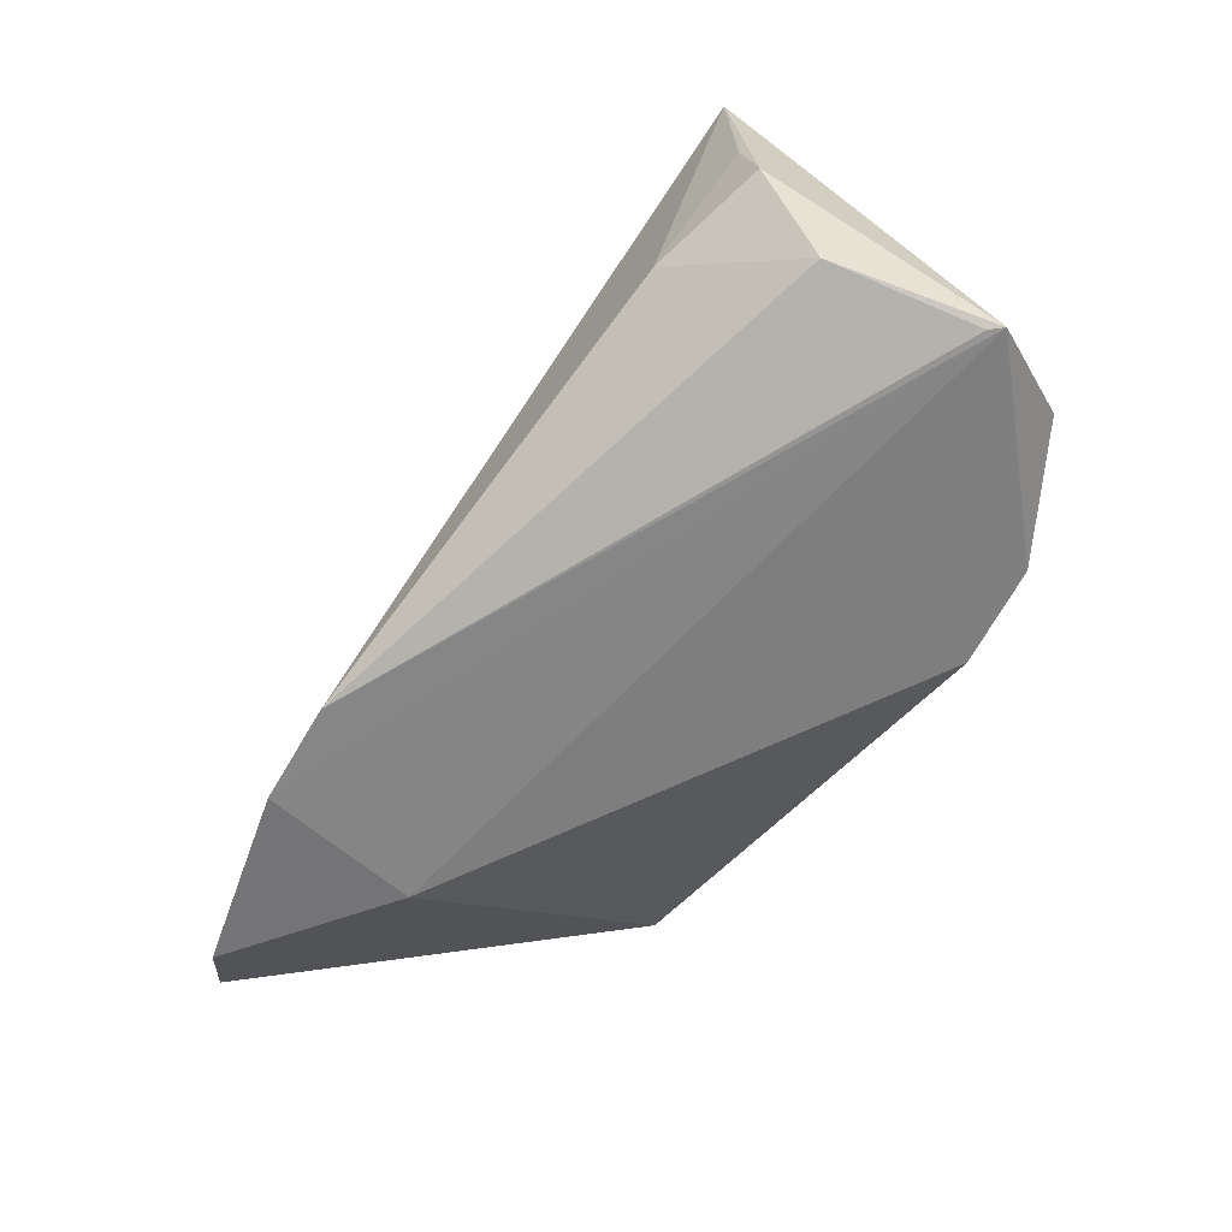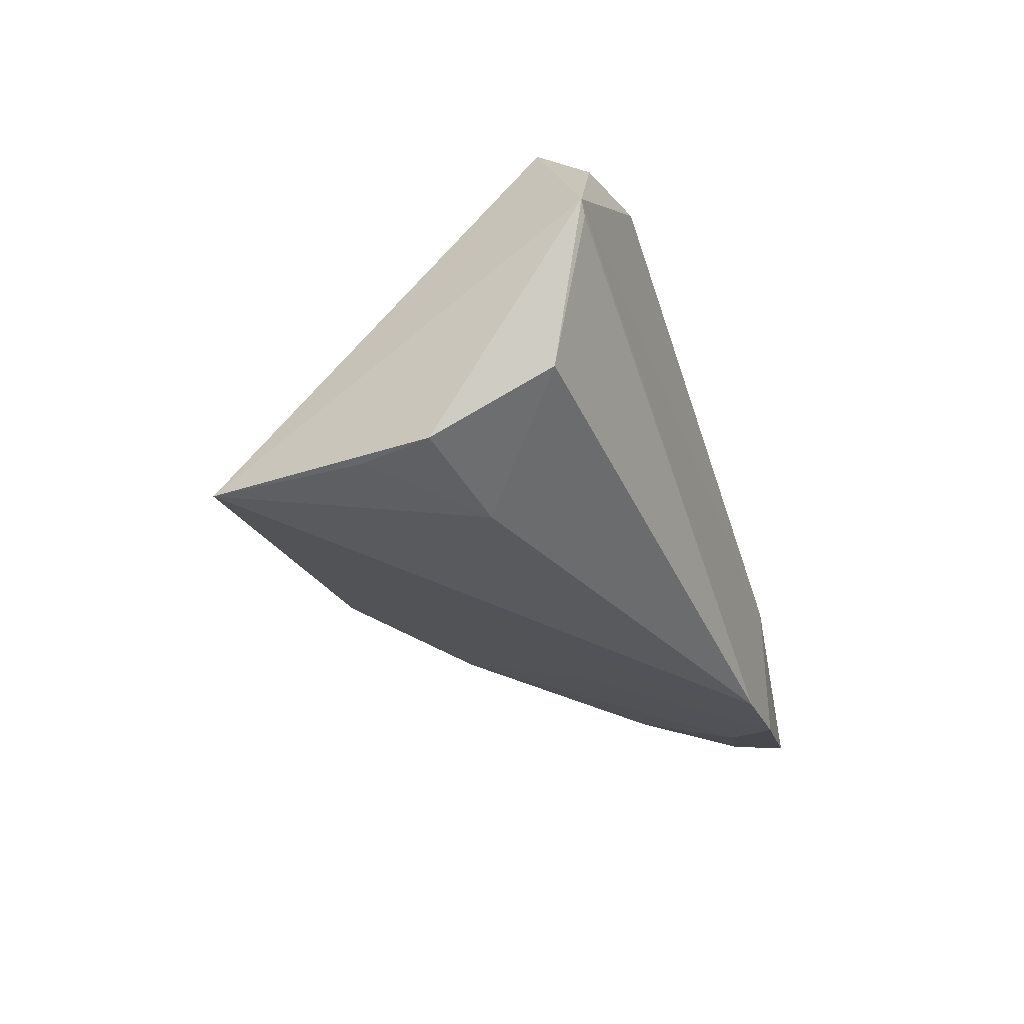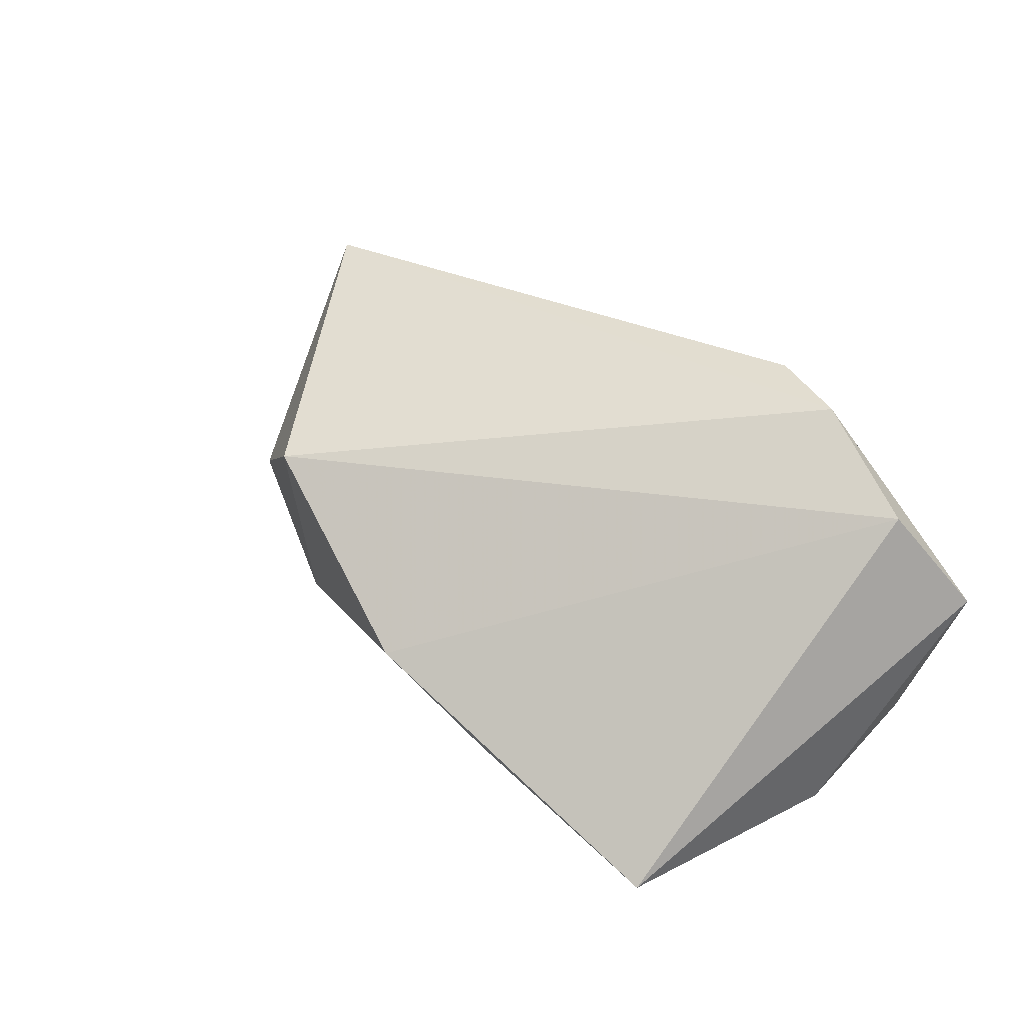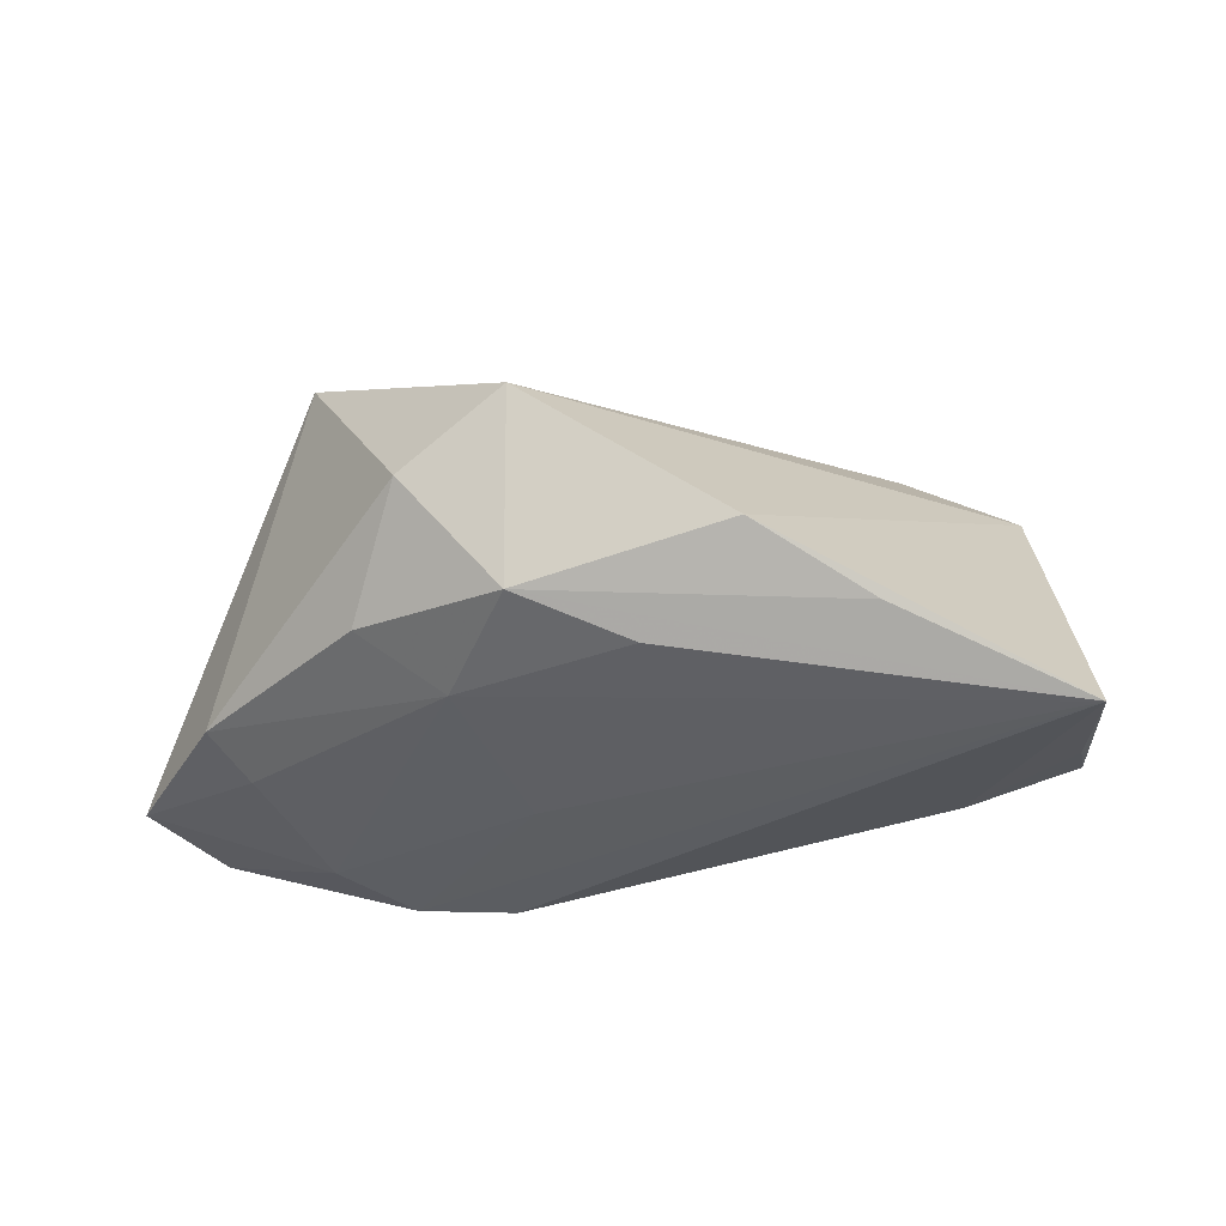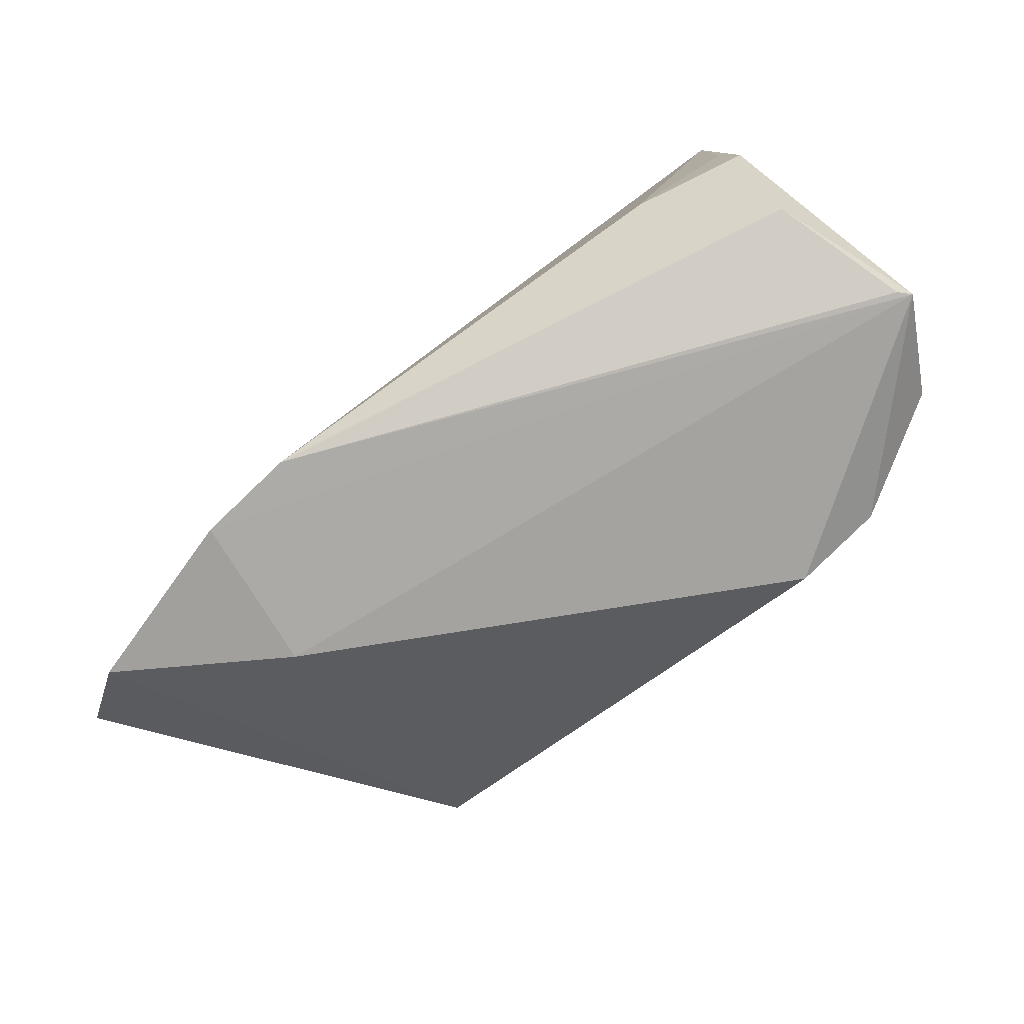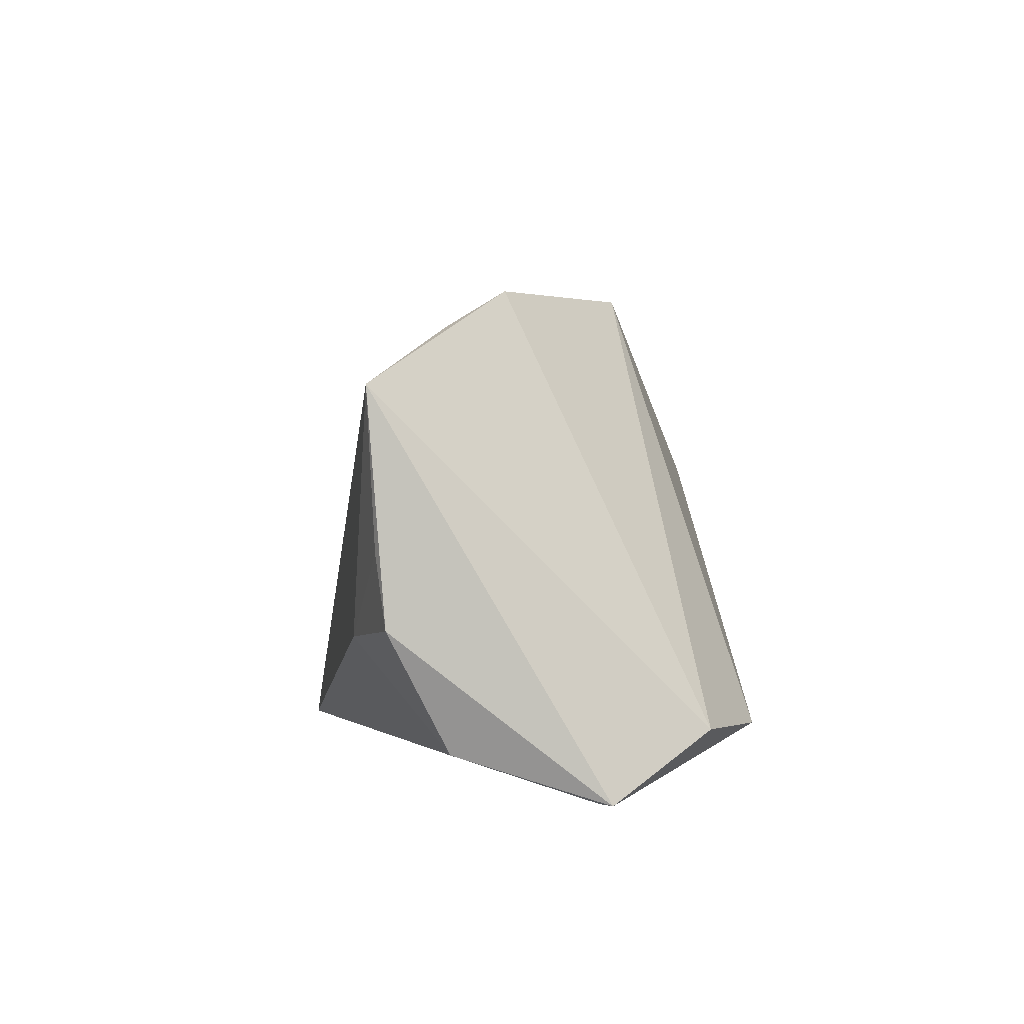
<metadata>
{"format":"obj","ext":"obj","renderer":"f3d","projection":"perspective","resolution":1024,"background":"white","views":[{"elev":-64.9,"azim":-121.6,"up":"+Y"},{"elev":-25.0,"azim":-69.7,"up":"+Z"},{"elev":35.3,"azim":-123.7,"up":"+Z"},{"elev":-23.0,"azim":-177.1,"up":"+Z"},{"elev":-79.7,"azim":-137.9,"up":"+Y"},{"elev":3.0,"azim":-92.5,"up":"+Y"}]}
</metadata>
<code>
v -0.03731 -0.007789 -0.02021
v -0.05477 -0.02536 0.009851
v -0.02591 0.03025 -0.008774
v 0.06389 -0.01182 -0.01821
v 0.03476 -0.02363 -0.007661
v 0.04137 0.009844 0.02943
v -0.04823 -0.01768 0.02196
v -0.04994 -0.02023 -0.0086
v -0.0535 -0.02531 0.008332
v 0.0005003 0.02801 -0.01241
v 0.01828 -0.02536 -0.02761
v 0.05499 -0.02124 -0.02225
v -0.05166 -0.005558 -0.01603
v -0.05032 0.02271 -0.01821
v -0.02109 -0.02146 0.02943
v 0.03103 -0.02498 -0.02727
v 0.02772 0.0318 0.006799
v 0.04052 -0.01698 -0.0245
v 0.05336 0.004164 -0.0131
v -0.01111 0.03564 -0.0007613
v 0.02254 0.01832 -0.0145
v -0.05029 0.003295 -0.01722
v 0.03325 0.02233 -0.007911
v 0.0484 -0.0007805 -0.01792
v 0.01489 0.03558 0.01612
v 0.01511 0.03203 -0.007442
v -0.03273 -0.01939 0.02943
v 0.01421 -0.001942 -0.022
f 26 23 21
f 6 15 5
f 5 15 2
f 7 14 2
f 19 6 4
f 19 21 23
f 2 14 13
f 10 14 26
f 26 21 10
f 10 21 14
f 20 25 26
f 14 7 20
f 20 7 25
f 17 25 6
f 6 19 17
f 17 19 23
f 17 23 26
f 26 25 17
f 4 6 12
f 6 5 12
f 12 18 4
f 2 15 27
f 27 7 2
f 25 7 27
f 27 15 6
f 6 25 27
f 24 19 4
f 21 19 24
f 4 18 24
f 24 18 21
f 2 13 8
f 14 11 1
f 11 8 1
f 1 8 13
f 14 21 28
f 21 18 28
f 26 14 3
f 3 20 26
f 14 20 3
f 18 12 16
f 16 28 18
f 16 12 5
f 16 11 14
f 14 28 16
f 2 11 16
f 16 5 2
f 9 11 2
f 2 8 9
f 9 8 11
f 22 13 14
f 14 1 22
f 22 1 13

</code>
